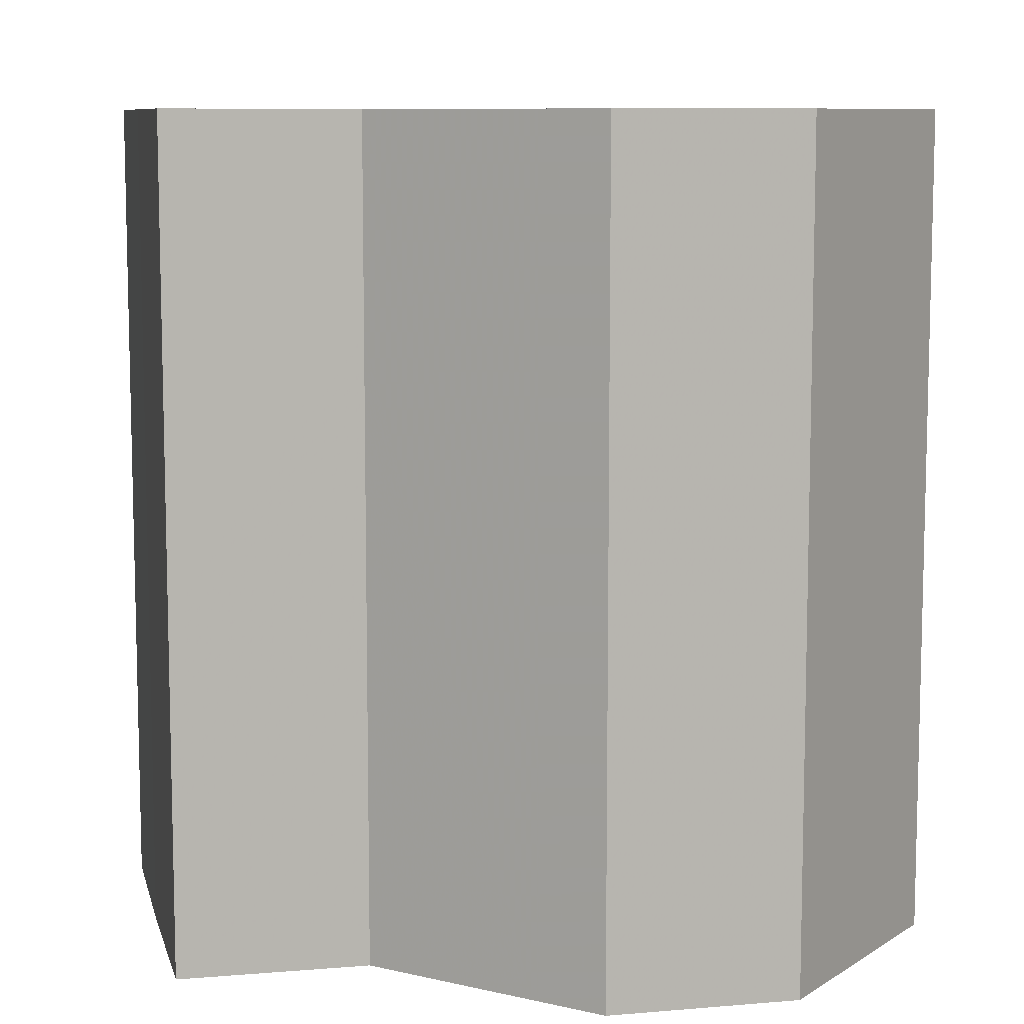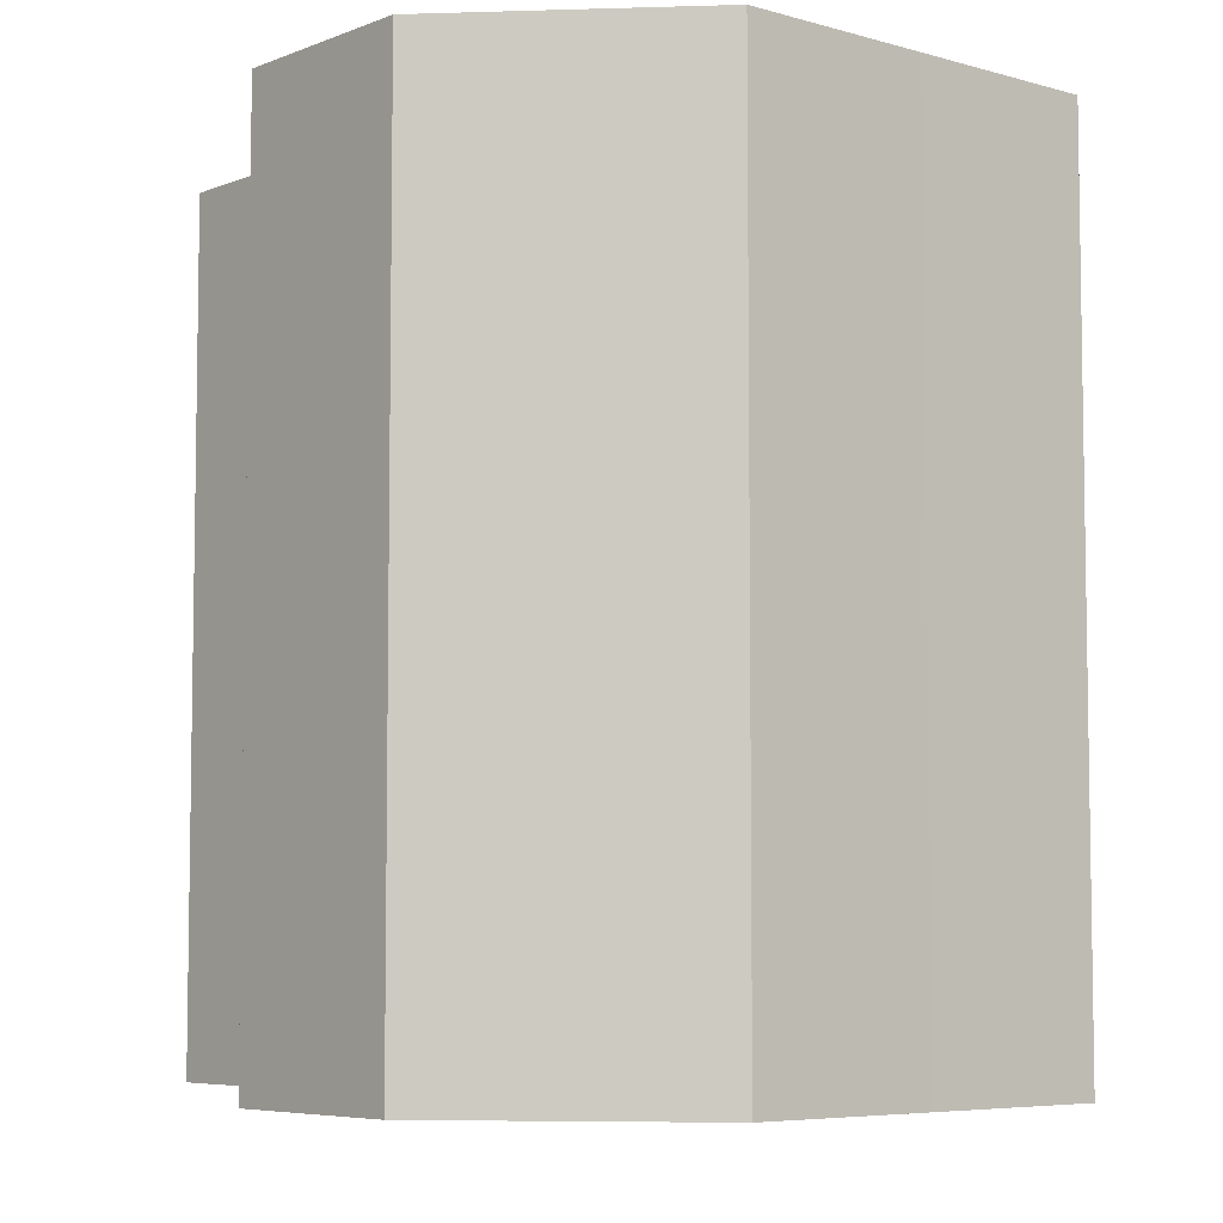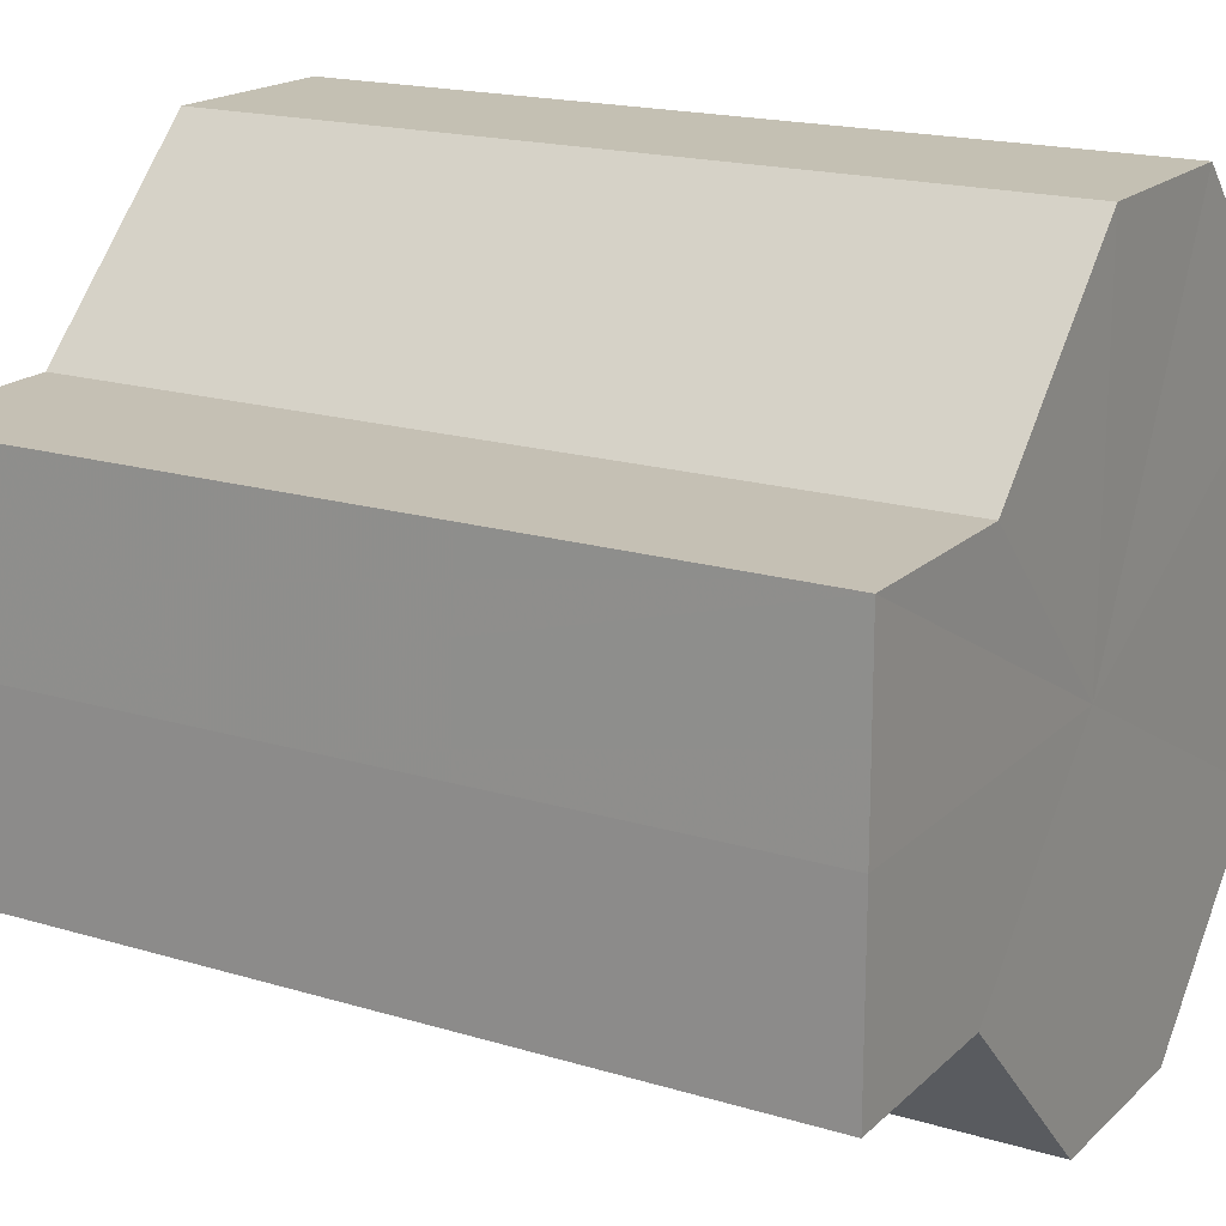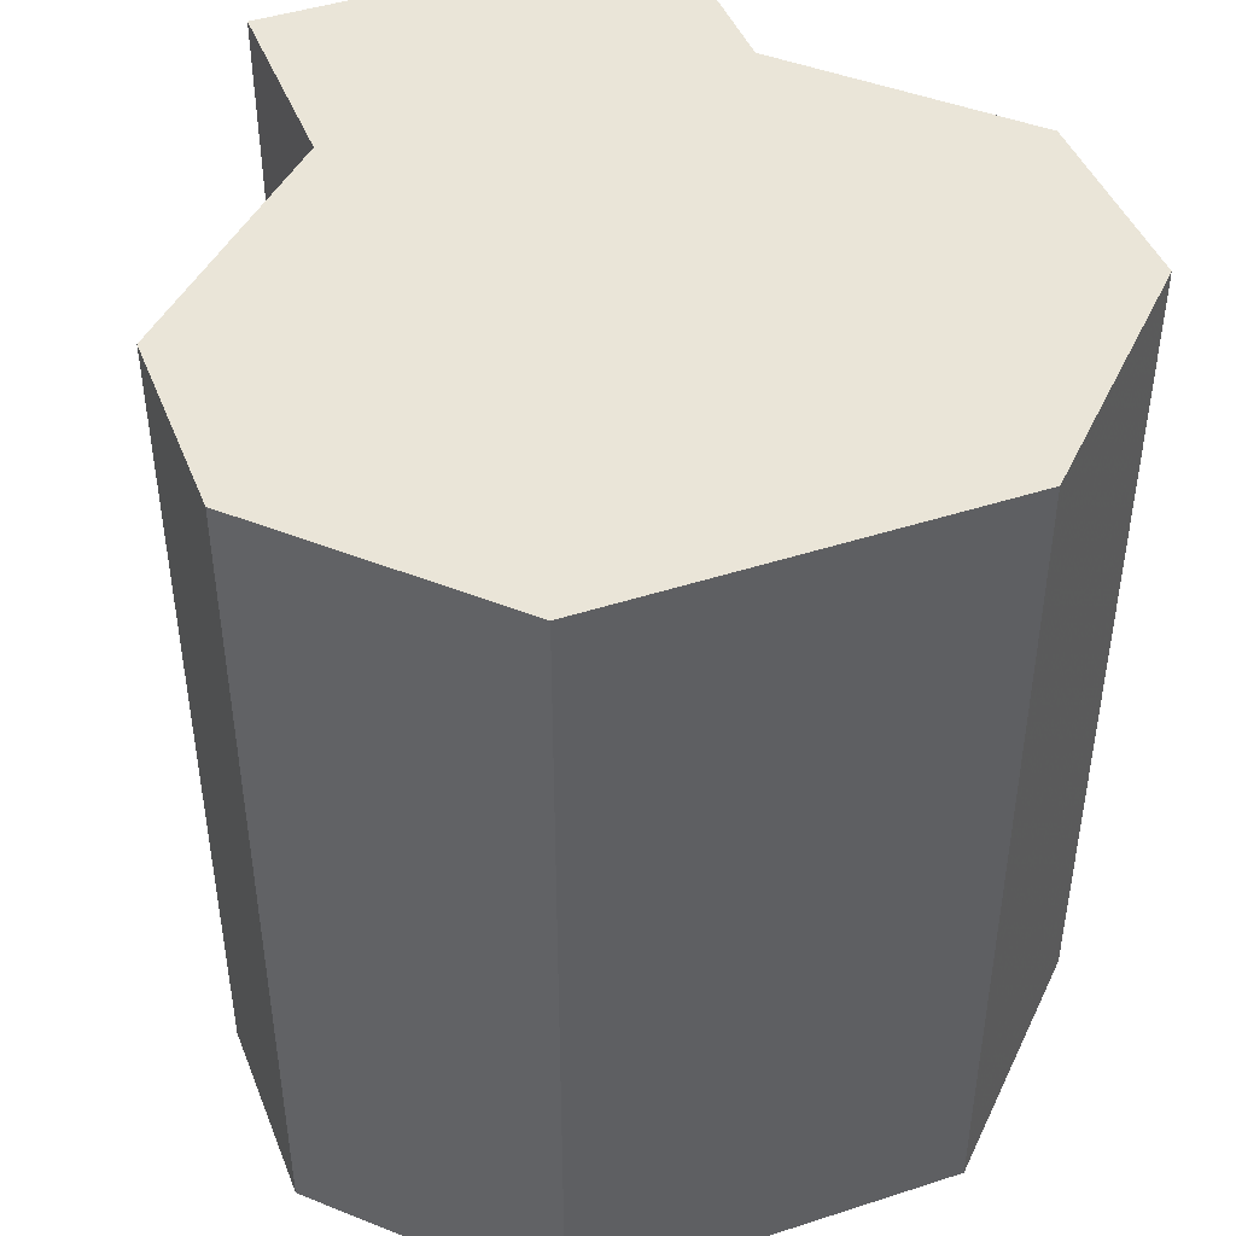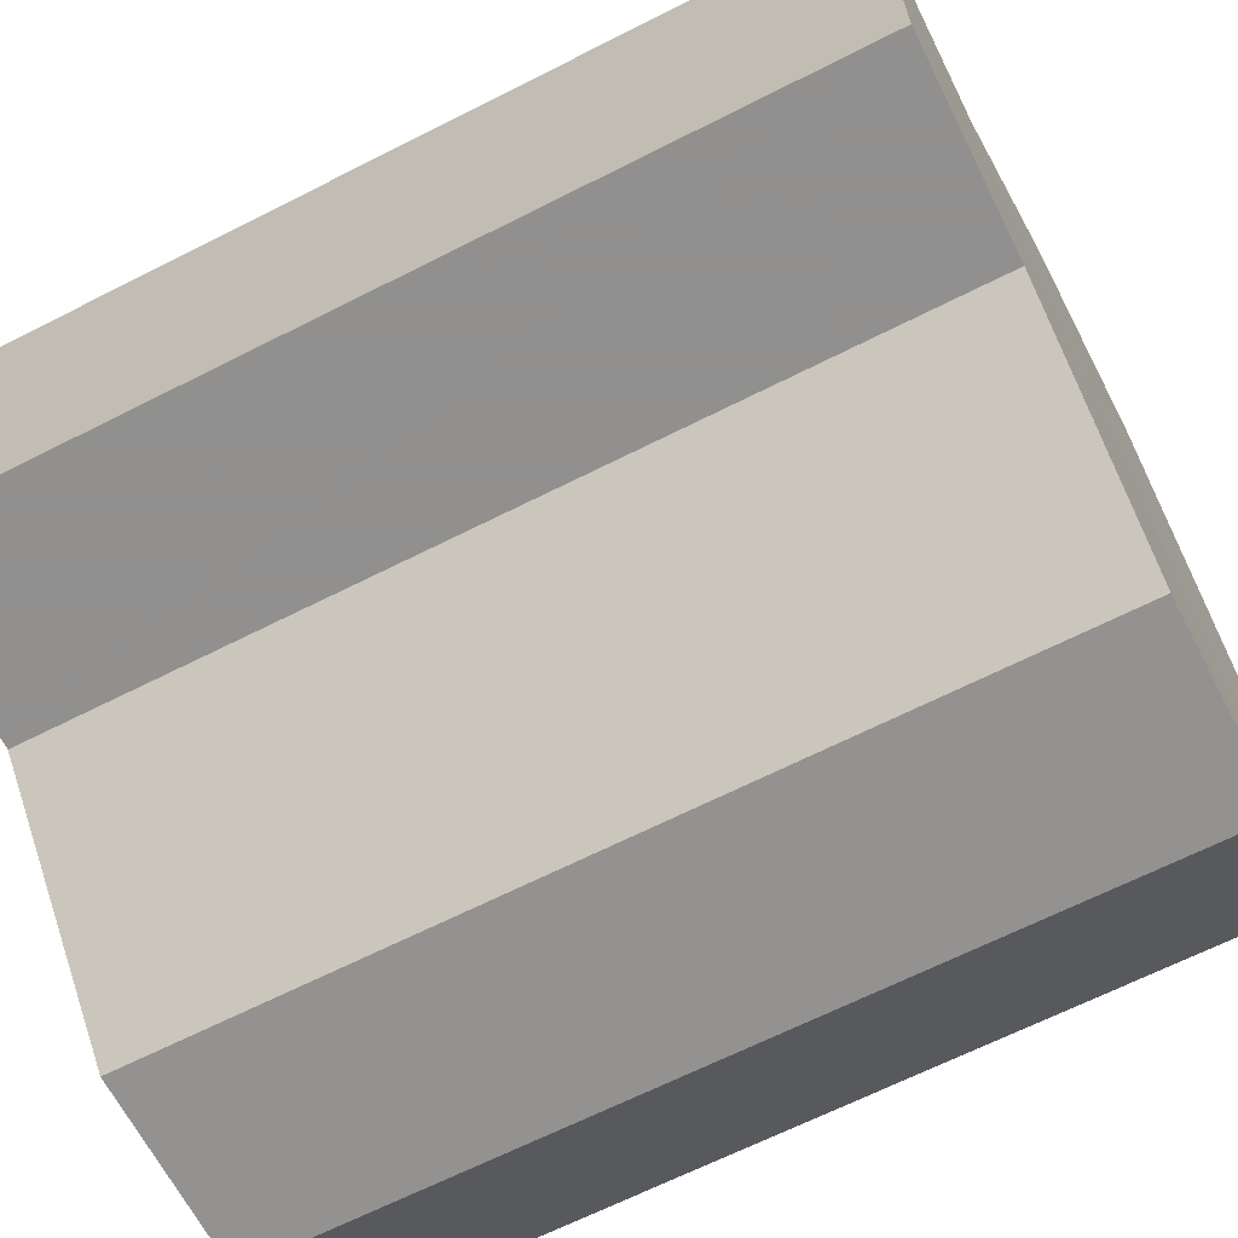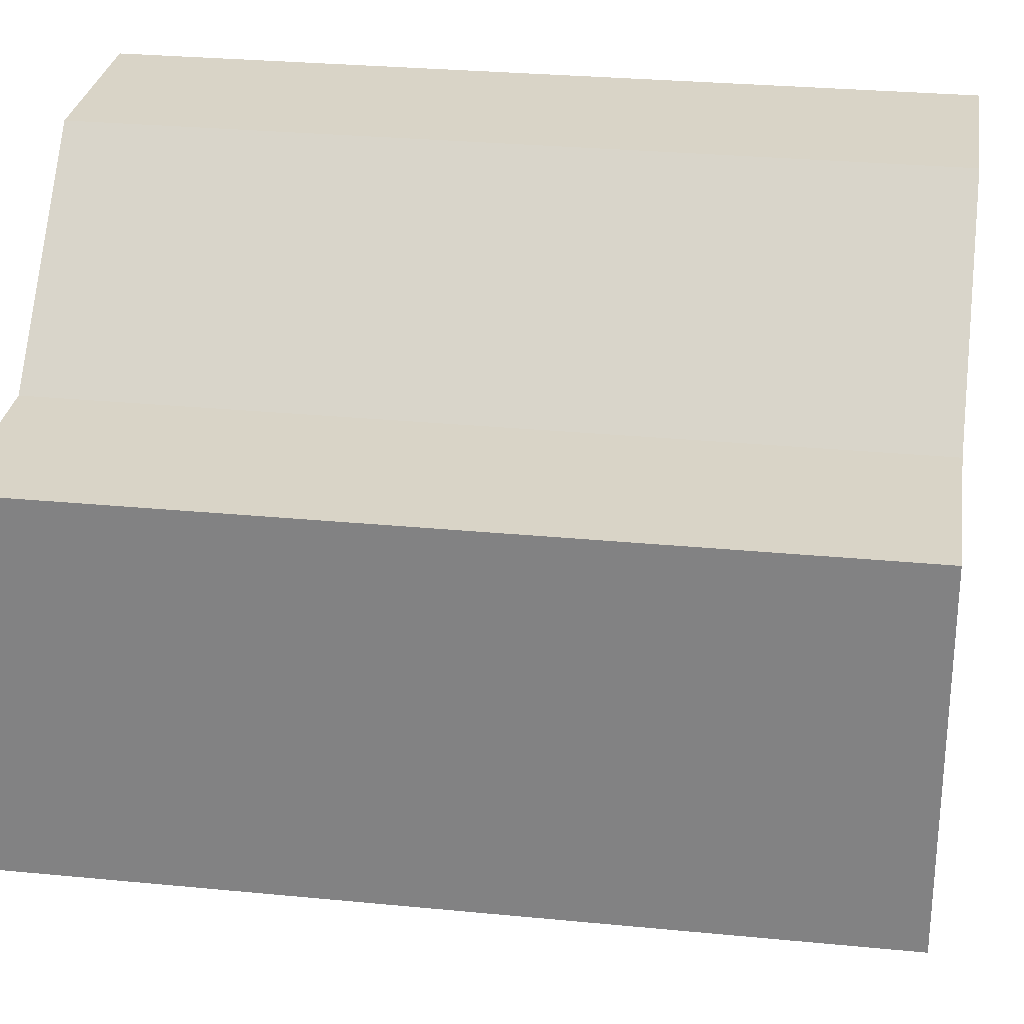
<metadata>
{"format":"obj","ext":"obj","renderer":"f3d","projection":"perspective","resolution":1024,"background":"white","views":[{"elev":8.9,"azim":167.1,"up":"+Z"},{"elev":-6.1,"azim":-130.2,"up":"+Z"},{"elev":18.1,"azim":120.5,"up":"+Y"},{"elev":45.0,"azim":-110.5,"up":"+Z"},{"elev":-66.1,"azim":117.0,"up":"+Y"},{"elev":28.2,"azim":98.4,"up":"+Y"}]}
</metadata>
<code>
o 868
v 2211 1866 12.29
v 2211 1866 12.29
v 2211 1866 12.24
v 2211 1866 12.29
v 2211 1866 12.24
v 2211 1866 12.29
v 2211 1866 12.24
v 2211 1866 12.29
v 2211 1866 12.24
v 2211 1866 12.29
v 2211 1866 12.24
v 2211 1866 12.29
v 2211 1866 12.24
v 2211 1866 12.29
v 2211 1866 12.24
v 2211 1866 12.29
v 2211 1866 12.24
v 2211 1866 12.29
v 2211 1866 12.24
v 2211 1866 12.29
v 2211 1866 12.24
v 2211 1866 12.29
v 2211 1866 12.24
v 2211 1866 12.29
v 2211 1866 12.24
v 2211 1866 12.29
v 2211 1866 12.24
v 2211 1866 12.29
v 2211 1866 12.24
v 2211 1866 12.29
v 2211 1866 12.24
v 2211 1866 12.29
v 2211 1866 12.24
v 2211 1866 12.29
v 2211 1866 12.24
v 2211 1866 12.29
v 2211 1866 12.24
v 2211 1866 12.29
v 2211 1866 12.24
v 2211 1866 12.29
v 2211 1866 12.24
v 2211 1866 12.29
v 2211 1866 12.29
v 2211 1866 12.29
v 2211 1866 12.29
v 2211 1866 12.29
v 2211 1866 12.29
v 2211 1866 12.29
v 2211 1866 12.29
v 2211 1866 12.29
v 2211 1866 12.29
v 2211 1866 12.29
v 2211 1866 12.29
v 2211 1866 12.24
v 2211 1866 12.24
v 2211 1866 12.24
v 2211 1866 12.29
v 2211 1866 12.29
v 2211 1866 12.29
v 2211 1866 12.29
v 2211 1866 12.24
v 2211 1866 12.24
v 2211 1866 12.24
v 2211 1866 12.24
v 2211 1866 12.24
v 2211 1866 12.24
v 2211 1866 12.24
v 2211 1866 12.24
v 2211 1866 12.24
v 2211 1866 12.24
v 2211 1866 12.24
v 2211 1866 12.24
v 2211 1866 12.24
v 2211 1866 12.24
f 1 2 3
f 2 4 5
f 6 1 7
f 4 8 9
f 10 6 11
f 8 12 13
f 12 14 15
f 11 16 17
f 14 18 19
f 18 20 21
f 20 22 23
f 17 24 25
f 25 26 27
f 27 28 29
f 29 30 31
f 31 32 33
f 33 34 35
f 35 36 37
f 37 38 39
f 39 40 41
f 42 40 43
f 42 44 40
f 42 43 45
f 42 45 46
f 42 46 47
f 42 47 48
f 42 48 49
f 42 49 50
f 42 50 51
f 42 51 52
f 42 53 44
f 42 52 53
f 54 53 55
f 56 57 54
f 58 59 56
f 59 60 61
f 62 63 64
f 62 65 63
f 62 64 66
f 62 67 65
f 62 66 68
f 62 69 67
f 62 68 70
f 62 71 69
f 62 70 72
f 62 73 71
f 62 72 74
f 62 74 73

</code>
